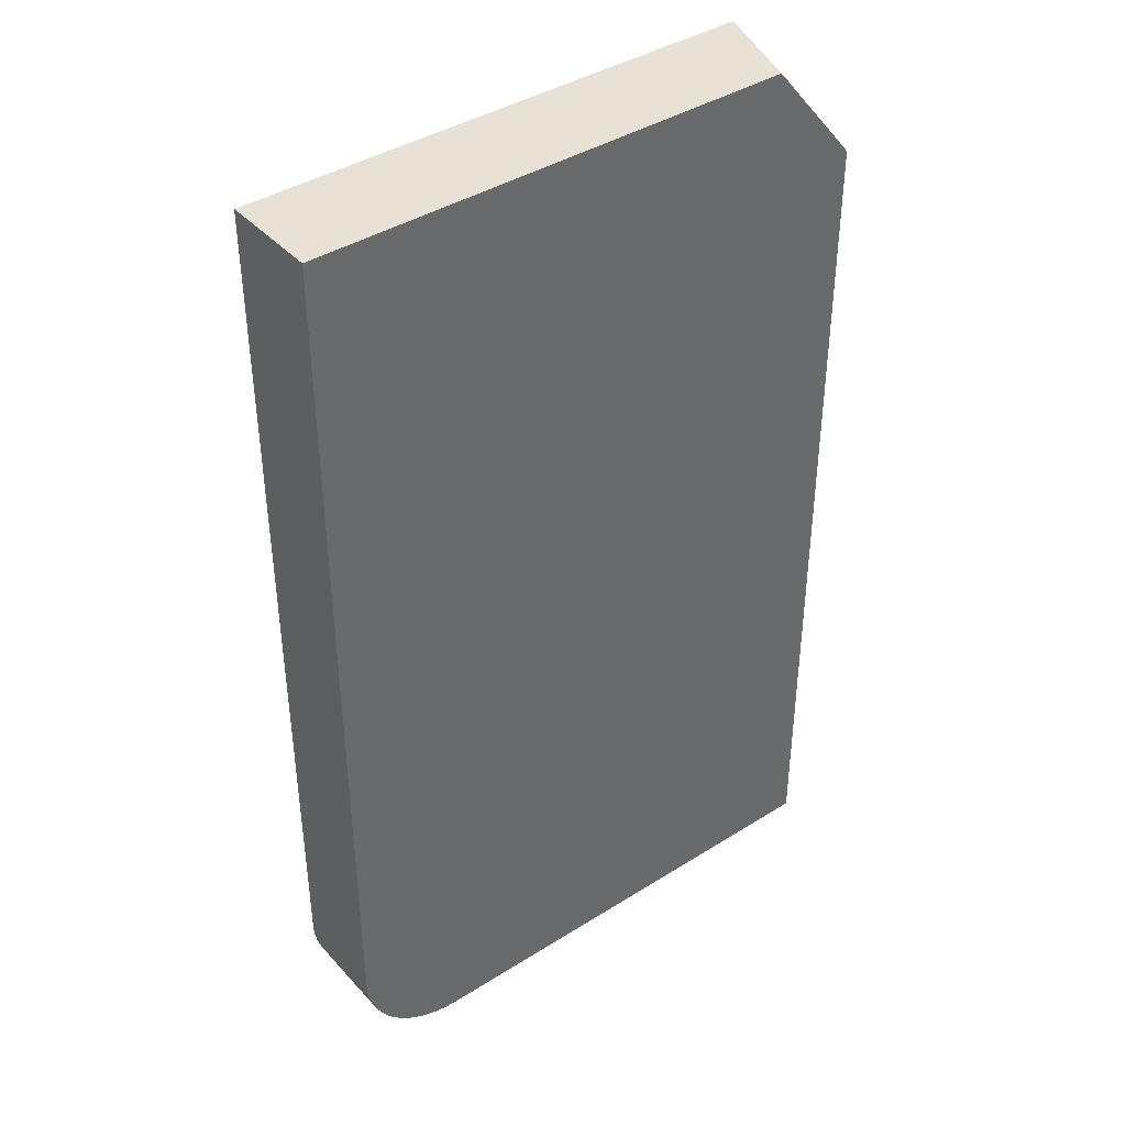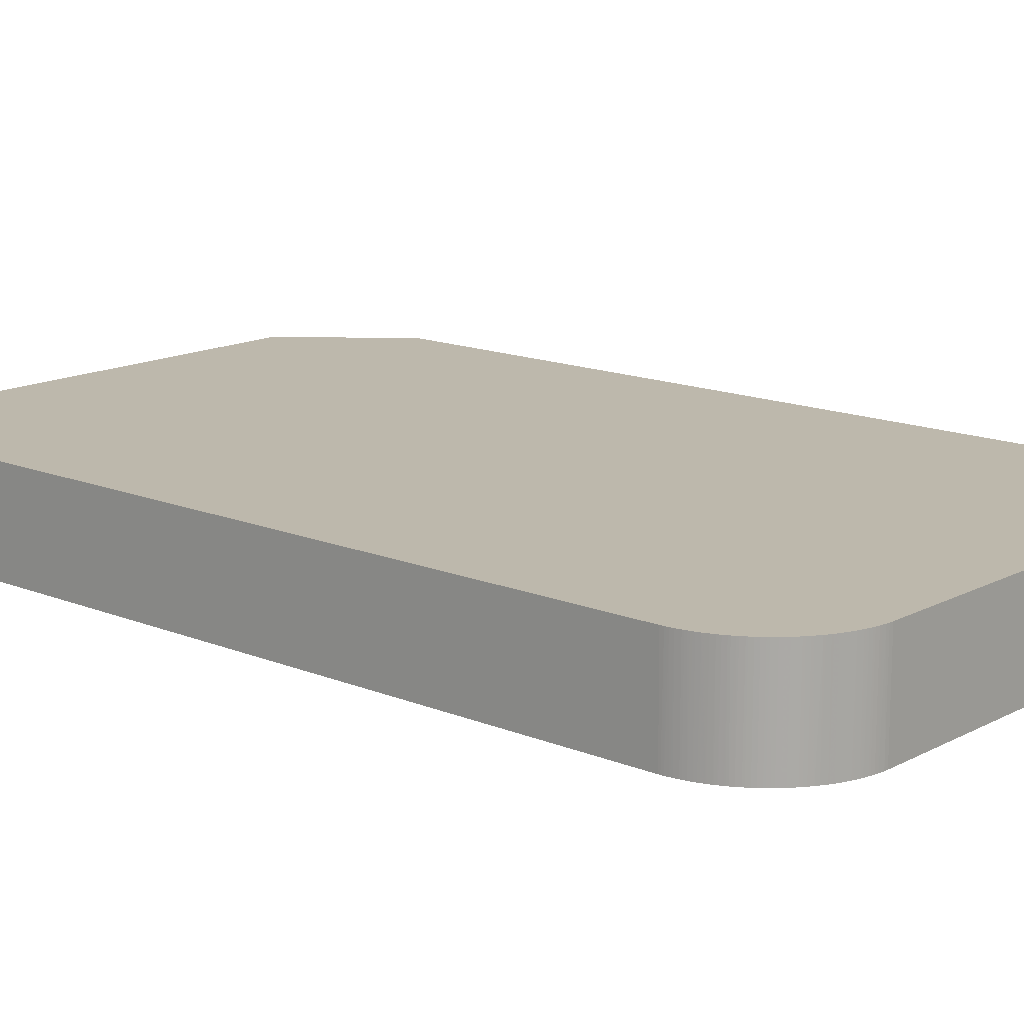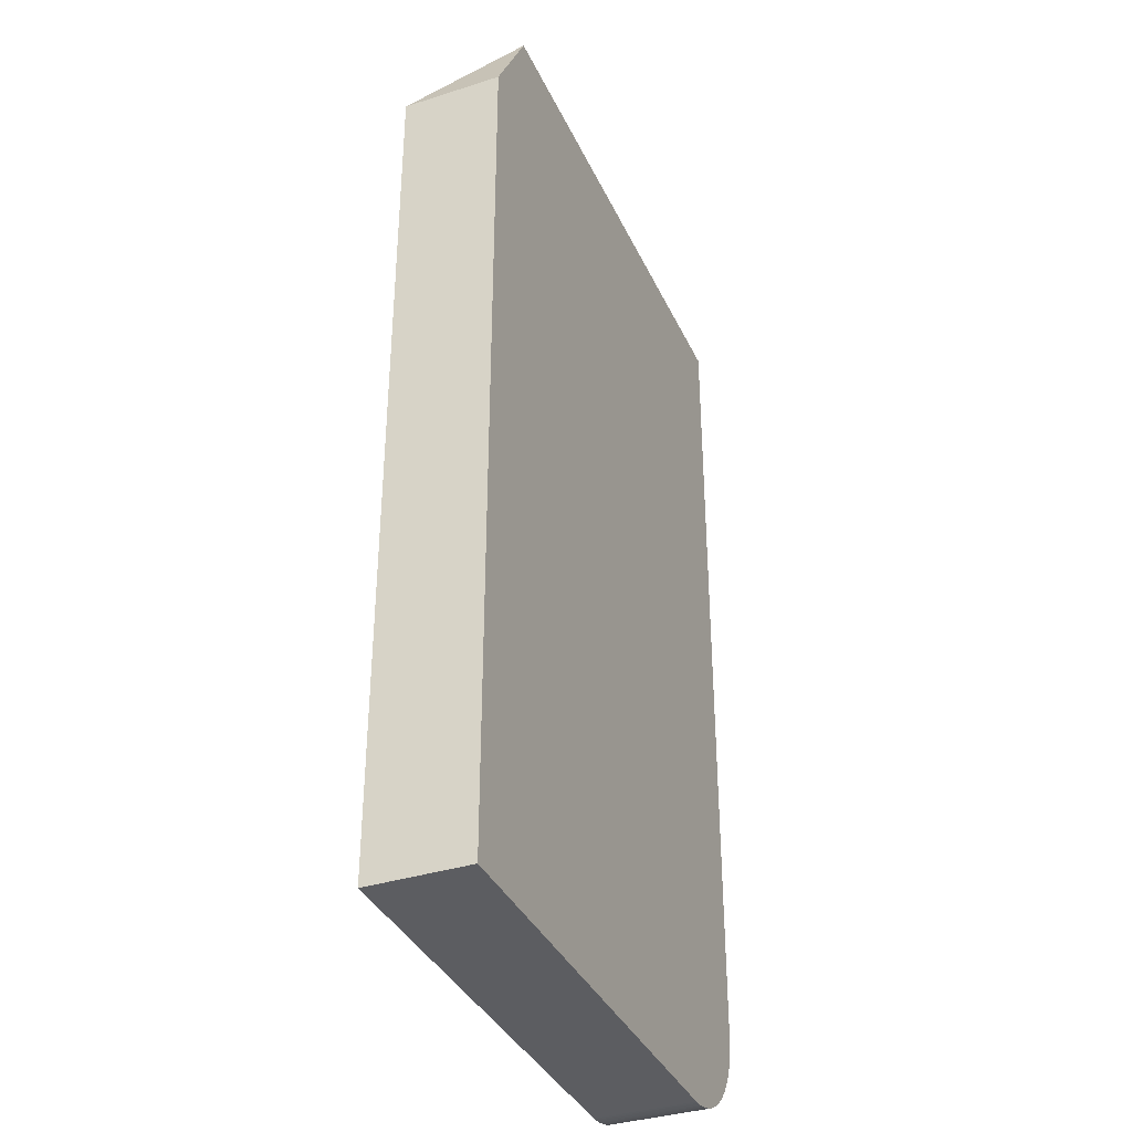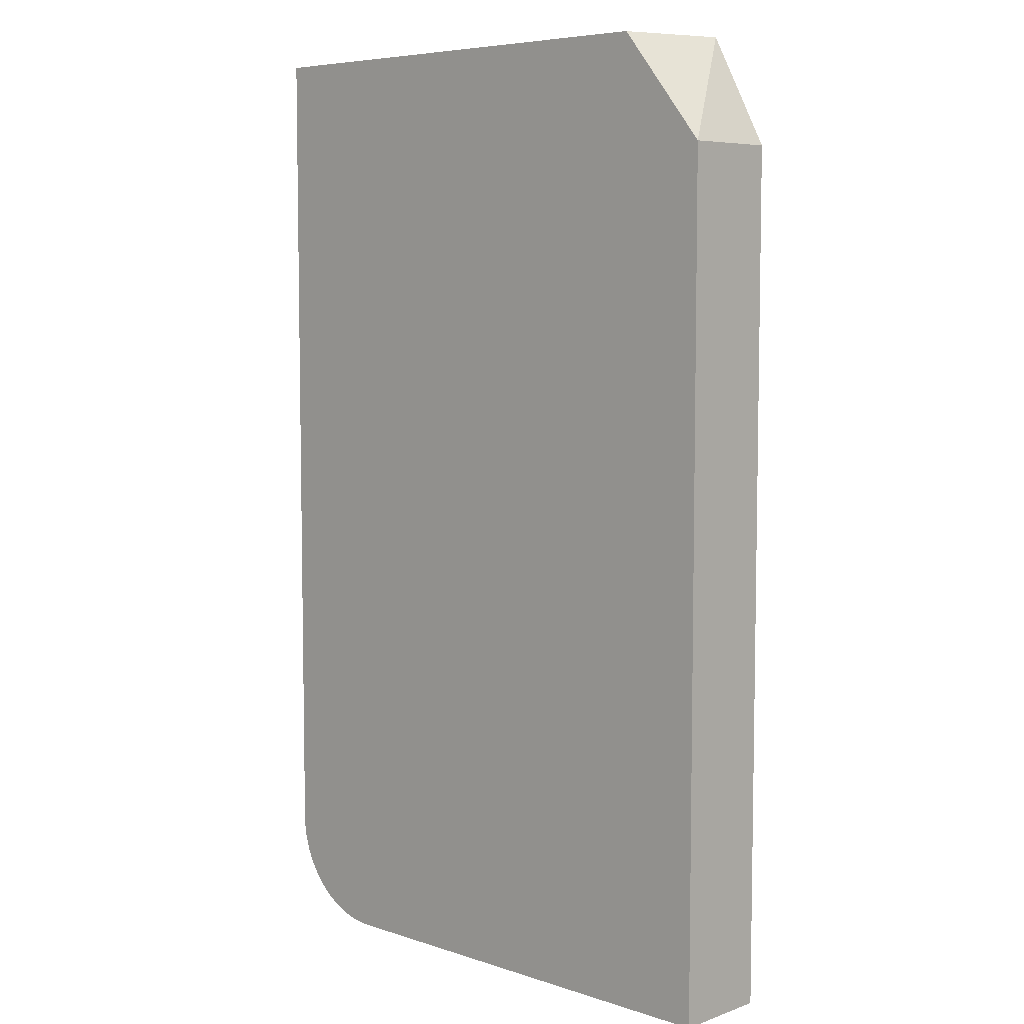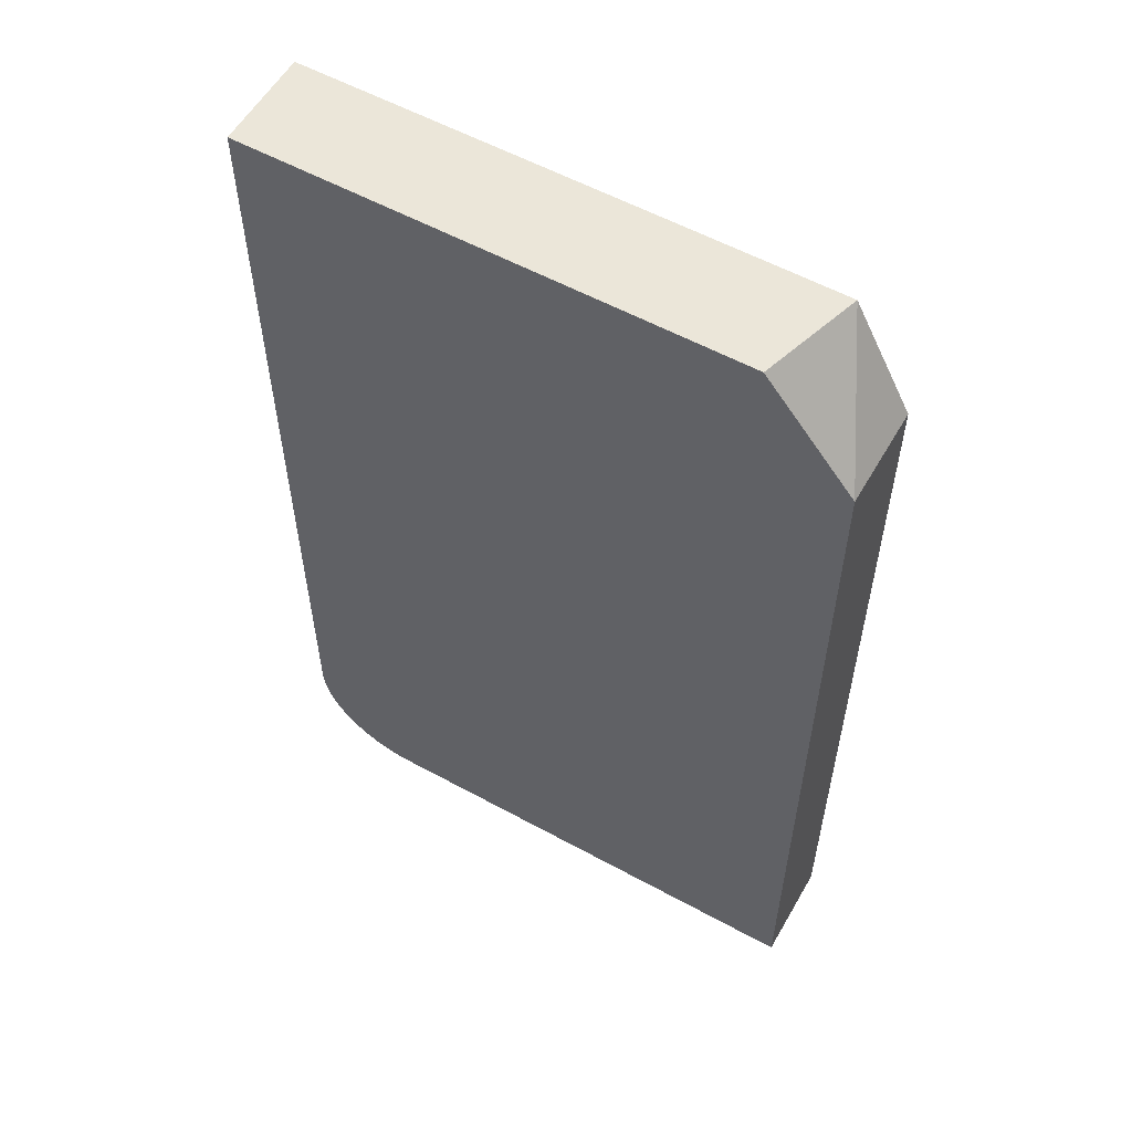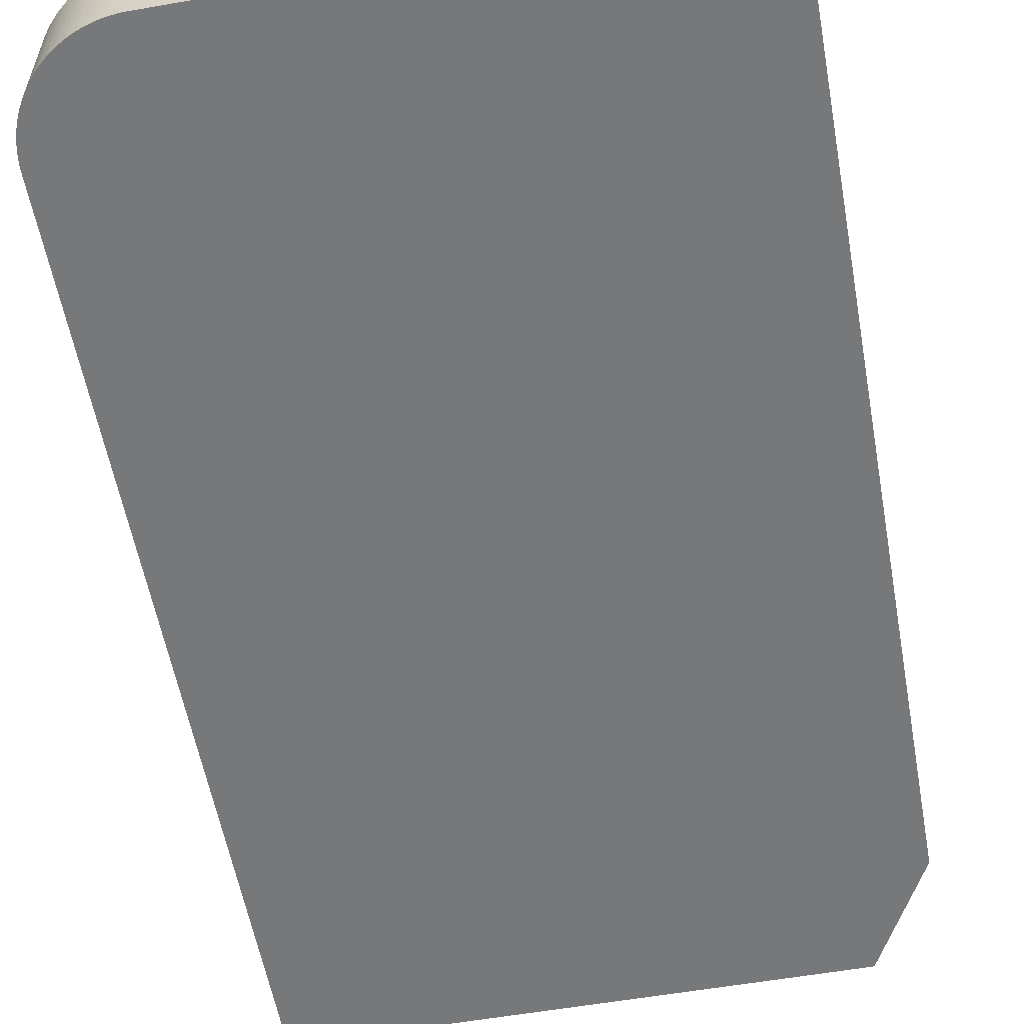
<metadata>
{"format":"obj","ext":"obj","renderer":"f3d","projection":"perspective","resolution":1024,"background":"white","views":[{"elev":40.5,"azim":142.3,"up":"+Z"},{"elev":14.7,"azim":131.5,"up":"+Y"},{"elev":-36.4,"azim":-67.4,"up":"+Z"},{"elev":6.4,"azim":-136.1,"up":"+Z"},{"elev":56.8,"azim":-150.3,"up":"+Z"},{"elev":-57.4,"azim":-169.7,"up":"+Y"}]}
</metadata>
<code>
v -0.0002629 6.717 4.5
v -2.247 6.717 4.5
v -0.0002629 6.256 4.5
v -0.0002629 6.717 0.4899
v -2.273 6.717 4.5
v -2.288 6.656 4.5
v -2.097 6.256 4.5
v -0.0002629 6.256 0.4864
v -0.0007888 6.717 0.4727
v -2.416 6.256 4.5
v -2.39 6.326 4.5
v -2.686 6.717 4
v -0.0005257 6.256 0.478
v -0.001052 6.256 0.4692
v -0.001315 6.256 0.4652
v -0.001315 6.717 0.4652
v -2.686 6.256 4
v -2.686 6.717 0.0004408
v -0.002892 6.256 0.448
v -0.002104 6.717 0.4551
v -2.686 6.256 0.0004408
v -0.4828 6.717 0.0004408
v -0.003418 6.256 0.4432
v -0.003944 6.717 0.4379
v -0.4828 6.256 0.0004408
v -0.4651 6.717 0.001322
v -0.00447 6.256 0.4344
v -0.007625 6.717 0.4132
v -0.4651 6.256 0.001322
v -0.4494 6.717 0.002643
v -0.007625 6.256 0.4132
v -0.009203 6.717 0.4049
v -0.4391 6.256 0.003965
v -0.432 6.717 0.004846
v -0.4354 6.256 0.004406
v -0.009203 6.256 0.4049
v -0.01131 6.717 0.3947
v -0.422 6.717 0.006168
v -0.422 6.256 0.006168
v -0.01288 6.256 0.3877
v -0.01288 6.717 0.3877
v -0.4047 6.717 0.009251
v -0.4047 6.256 0.009251
v -0.01709 6.256 0.3709
v -0.01525 6.717 0.378
v -0.3963 6.717 0.01101
v -0.3963 6.256 0.01101
v -0.01709 6.717 0.3709
v -0.01841 6.256 0.3661
v -0.3805 6.717 0.01454
v -0.3792 6.256 0.01498
v -0.01946 6.717 0.3626
v -0.02077 6.256 0.3577
v -0.3721 6.717 0.01674
v -0.3755 6.256 0.01586
v -0.02235 6.717 0.3524
v -0.0234 6.256 0.3493
v -0.3623 6.717 0.01938
v -0.3671 6.256 0.01806
v -0.02892 6.256 0.3326
v -0.02498 6.717 0.3445
v -0.3552 6.717 0.02159
v -0.3623 6.256 0.01938
v -0.03024 6.717 0.3291
v -0.02735 6.717 0.3375
v -0.03024 6.256 0.3291
v -0.3455 6.717 0.02467
v -0.3455 6.256 0.02467
v -0.03655 6.717 0.3128
v -0.03655 6.256 0.3128
v -0.3387 6.717 0.02687
v -0.3374 6.256 0.02731
v -0.03707 6.717 0.3115
v -0.03839 6.256 0.3084
v -0.3374 6.717 0.02731
v -0.3337 6.256 0.02864
v -0.04391 6.717 0.2956
v -0.04181 6.256 0.3004
v -0.3129 6.717 0.03656
v -0.3092 6.256 0.03789
v -0.05127 6.717 0.2797
v -0.04339 6.256 0.2969
v -0.3061 6.717 0.03921
v -0.2932 6.256 0.04494
v -0.05075 6.256 0.2811
v -0.05285 6.256 0.2767
v -0.05522 6.717 0.2718
v -0.29 6.717 0.04626
v -0.2808 6.256 0.05066
v -0.0568 6.256 0.2687
v -0.06284 6.717 0.2577
v -0.2808 6.717 0.05066
v -0.2653 6.256 0.05859
v -0.06521 6.256 0.2533
v -0.06705 6.717 0.2502
v -0.2653 6.717 0.05859
v -0.2622 6.256 0.06035
v -0.07599 6.256 0.2352
v -0.07678 6.717 0.2339
v -0.259 6.717 0.06212
v -0.2393 6.256 0.07357
v -0.08072 6.256 0.2278
v -0.08072 6.717 0.2278
v -0.2437 6.717 0.07093
v -0.2364 6.717 0.07533
v -0.2246 6.256 0.08282
v -0.09045 6.256 0.2132
v -0.09045 6.717 0.2132
v -0.2217 6.717 0.08502
v -0.2132 6.717 0.09075
v -0.2175 6.256 0.08767
v -0.1007 6.256 0.1991
v -0.1007 6.717 0.1991
v -0.2061 6.717 0.0956
v -0.2061 6.256 0.0956
v -0.1115 6.256 0.1855
v -0.1115 6.717 0.1855
v -0.1922 6.717 0.1062
v -0.1962 6.256 0.1031
v -0.117 6.256 0.1789
v -0.1181 6.717 0.1775
v -0.1854 6.717 0.1115
v -0.1893 6.256 0.1084
v -0.1259 6.256 0.1683
v -0.1238 6.717 0.1709
v -0.1591 6.717 0.1344
v -0.1854 6.256 0.1115
v -0.1344 6.256 0.159
v -0.1344 6.717 0.159
v -0.1591 6.256 0.1344
v -0.1465 6.717 0.1467
v -0.1378 6.256 0.1555
v -0.1465 6.256 0.1467
v -0.1438 6.256 0.1493
f 1 2 6
f 1 6 11
f 1 11 7
f 1 7 3
f 1 3 8
f 1 8 4
f 1 4 9
f 1 9 16
f 1 16 20
f 1 20 24
f 1 24 28
f 1 28 32
f 1 32 37
f 1 37 41
f 1 41 45
f 1 45 48
f 1 48 52
f 1 52 56
f 1 56 61
f 1 61 65
f 1 65 64
f 1 64 69
f 1 69 73
f 1 73 77
f 1 77 81
f 1 81 87
f 1 87 91
f 1 91 95
f 1 95 99
f 1 99 103
f 1 103 108
f 1 108 113
f 1 113 117
f 1 117 121
f 1 121 125
f 1 125 129
f 1 129 131
f 1 131 126
f 1 126 122
f 1 122 118
f 1 118 114
f 1 114 110
f 1 110 109
f 1 109 105
f 1 105 104
f 1 104 100
f 1 100 96
f 1 96 92
f 1 92 88
f 1 88 83
f 1 83 79
f 1 79 75
f 1 75 71
f 1 71 67
f 1 67 62
f 1 62 58
f 1 58 54
f 1 54 50
f 1 50 46
f 1 46 42
f 1 42 38
f 1 38 34
f 1 34 30
f 1 30 26
f 1 26 22
f 1 22 18
f 1 18 12
f 1 12 5
f 1 5 2
f 2 5 6
f 3 7 10
f 3 10 17
f 3 17 21
f 3 21 25
f 3 25 29
f 3 29 33
f 3 33 35
f 3 35 39
f 3 39 43
f 3 43 47
f 3 47 51
f 3 51 55
f 3 55 59
f 3 59 63
f 3 63 68
f 3 68 72
f 3 72 76
f 3 76 80
f 3 80 84
f 3 84 89
f 3 89 93
f 3 93 97
f 3 97 101
f 3 101 106
f 3 106 111
f 3 111 115
f 3 115 119
f 3 119 123
f 3 123 127
f 3 127 130
f 3 130 133
f 3 133 134
f 3 134 132
f 3 132 128
f 3 128 124
f 3 124 120
f 3 120 116
f 3 116 112
f 3 112 107
f 3 107 102
f 3 102 98
f 3 98 94
f 3 94 90
f 3 90 86
f 3 86 85
f 3 85 82
f 3 82 78
f 3 78 74
f 3 74 70
f 3 70 66
f 3 66 60
f 3 60 57
f 3 57 53
f 3 53 49
f 3 49 44
f 3 44 40
f 3 40 36
f 3 36 31
f 3 31 27
f 3 27 23
f 3 23 19
f 3 19 15
f 3 15 14
f 3 14 13
f 3 13 8
f 4 8 9
f 5 10 11
f 5 11 6
f 5 12 10
f 7 11 10
f 8 13 9
f 9 13 14
f 9 14 15
f 9 15 16
f 10 12 17
f 12 18 21
f 12 21 17
f 15 19 20
f 15 20 16
f 18 22 25
f 18 25 21
f 19 23 24
f 19 24 20
f 22 26 29
f 22 29 25
f 23 27 24
f 24 27 31
f 24 31 28
f 26 30 29
f 28 31 36
f 28 36 32
f 29 30 33
f 30 34 35
f 30 35 33
f 32 36 37
f 34 38 39
f 34 39 35
f 36 40 37
f 37 40 41
f 38 42 43
f 38 43 39
f 40 44 45
f 40 45 41
f 42 46 47
f 42 47 43
f 44 48 45
f 44 49 48
f 46 50 47
f 47 50 51
f 48 49 53
f 48 53 52
f 50 54 59
f 50 59 55
f 50 55 51
f 52 53 56
f 53 57 56
f 54 58 59
f 56 57 60
f 56 60 61
f 58 62 63
f 58 63 59
f 60 64 65
f 60 65 61
f 60 66 64
f 62 67 68
f 62 68 63
f 64 66 70
f 64 70 69
f 67 71 68
f 68 71 72
f 69 70 73
f 70 74 73
f 71 75 72
f 72 75 76
f 73 74 78
f 73 78 77
f 75 79 80
f 75 80 76
f 77 78 82
f 77 82 85
f 77 85 81
f 79 83 80
f 80 83 88
f 80 88 84
f 81 85 86
f 81 86 90
f 81 90 87
f 84 88 89
f 87 90 91
f 88 92 89
f 89 92 96
f 89 96 93
f 90 94 91
f 91 94 95
f 93 96 100
f 93 100 97
f 94 98 99
f 94 99 95
f 97 100 104
f 97 104 101
f 98 102 99
f 99 102 103
f 101 104 105
f 101 105 106
f 102 107 108
f 102 108 103
f 105 109 106
f 106 109 110
f 106 110 114
f 106 114 111
f 107 112 113
f 107 113 108
f 111 114 115
f 112 116 117
f 112 117 113
f 114 118 119
f 114 119 115
f 116 120 121
f 116 121 117
f 118 122 123
f 118 123 119
f 120 124 121
f 121 124 125
f 122 126 130
f 122 130 127
f 122 127 123
f 124 128 129
f 124 129 125
f 126 131 133
f 126 133 130
f 128 132 129
f 129 132 134
f 129 134 131
f 131 134 133

</code>
